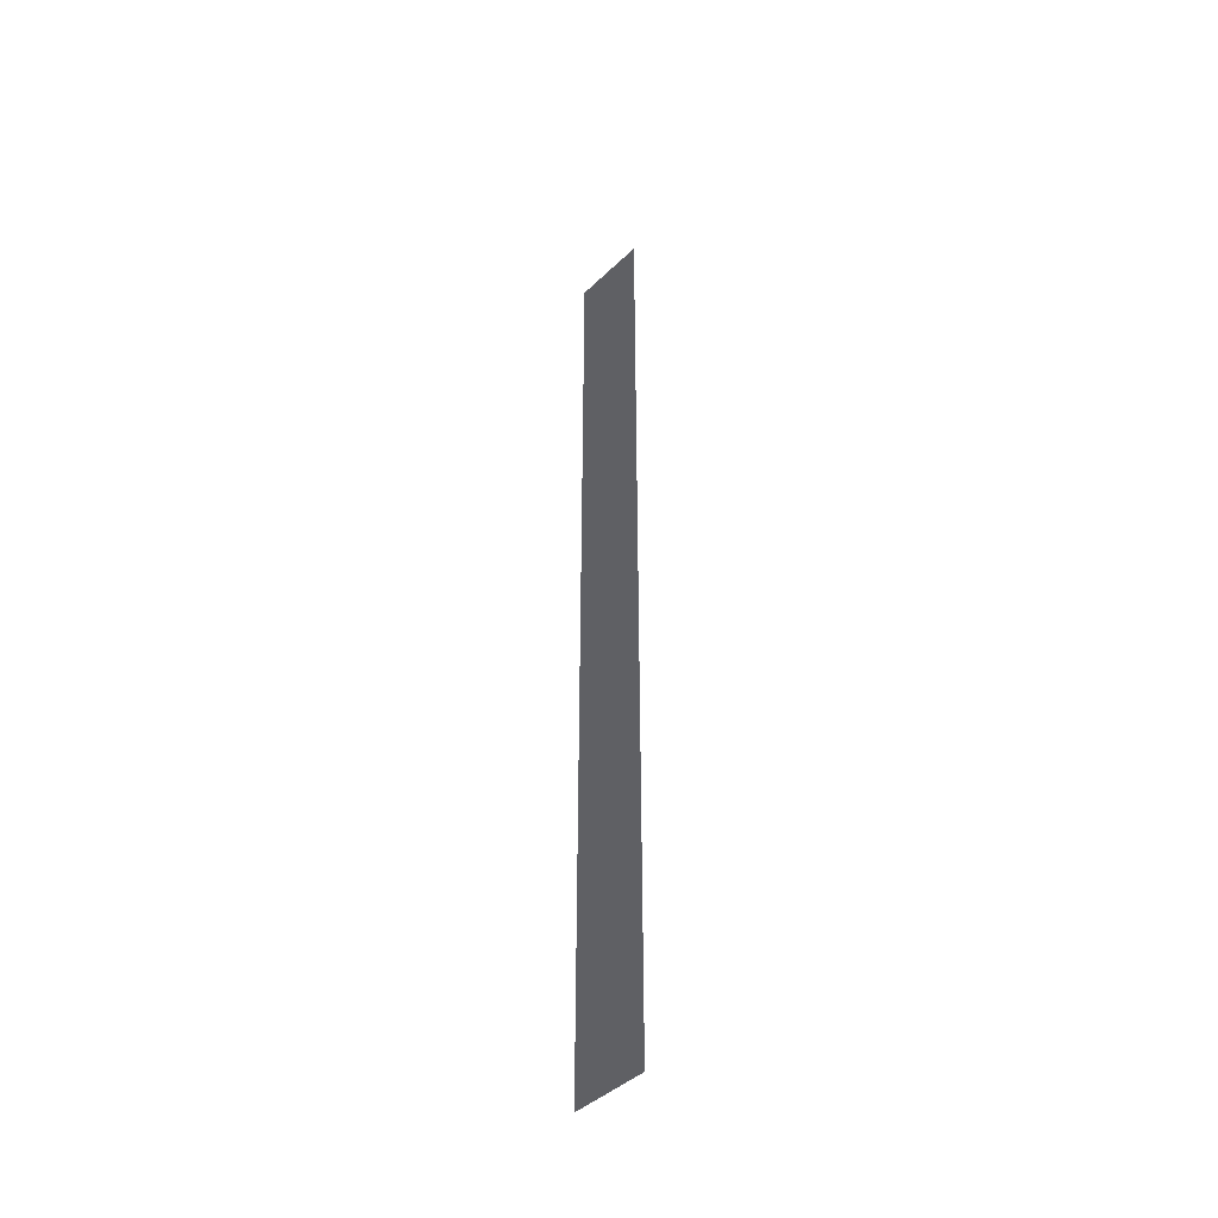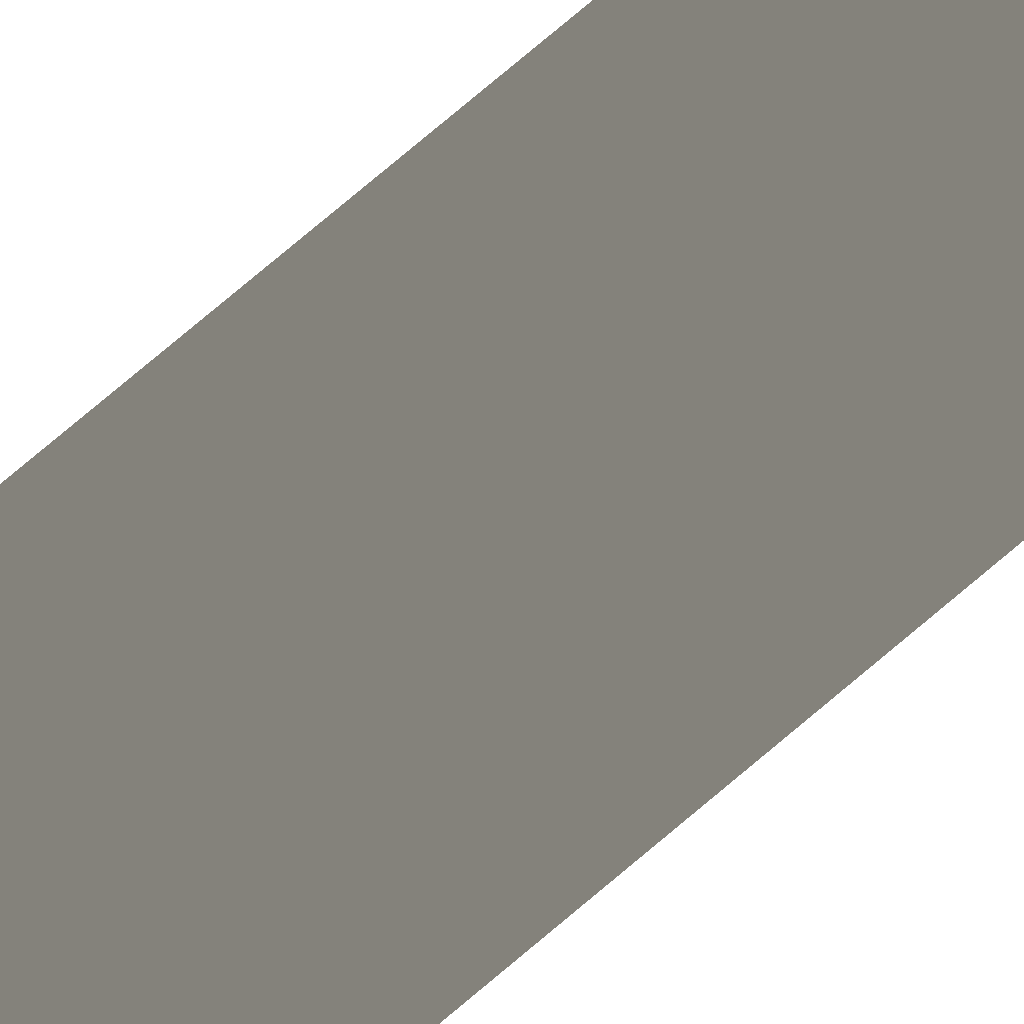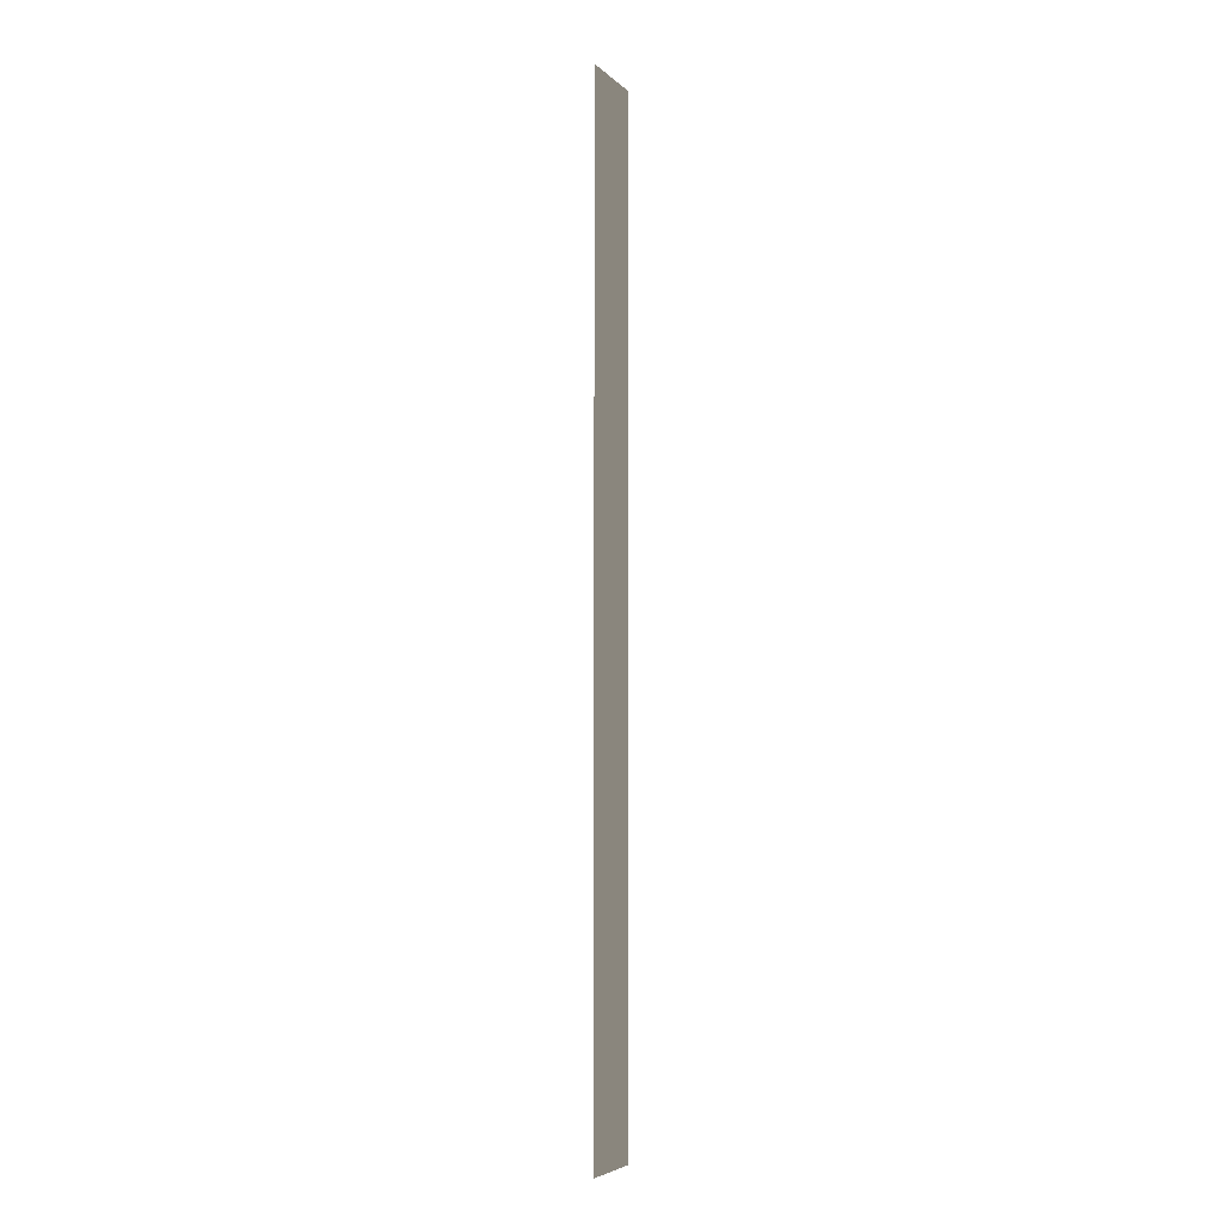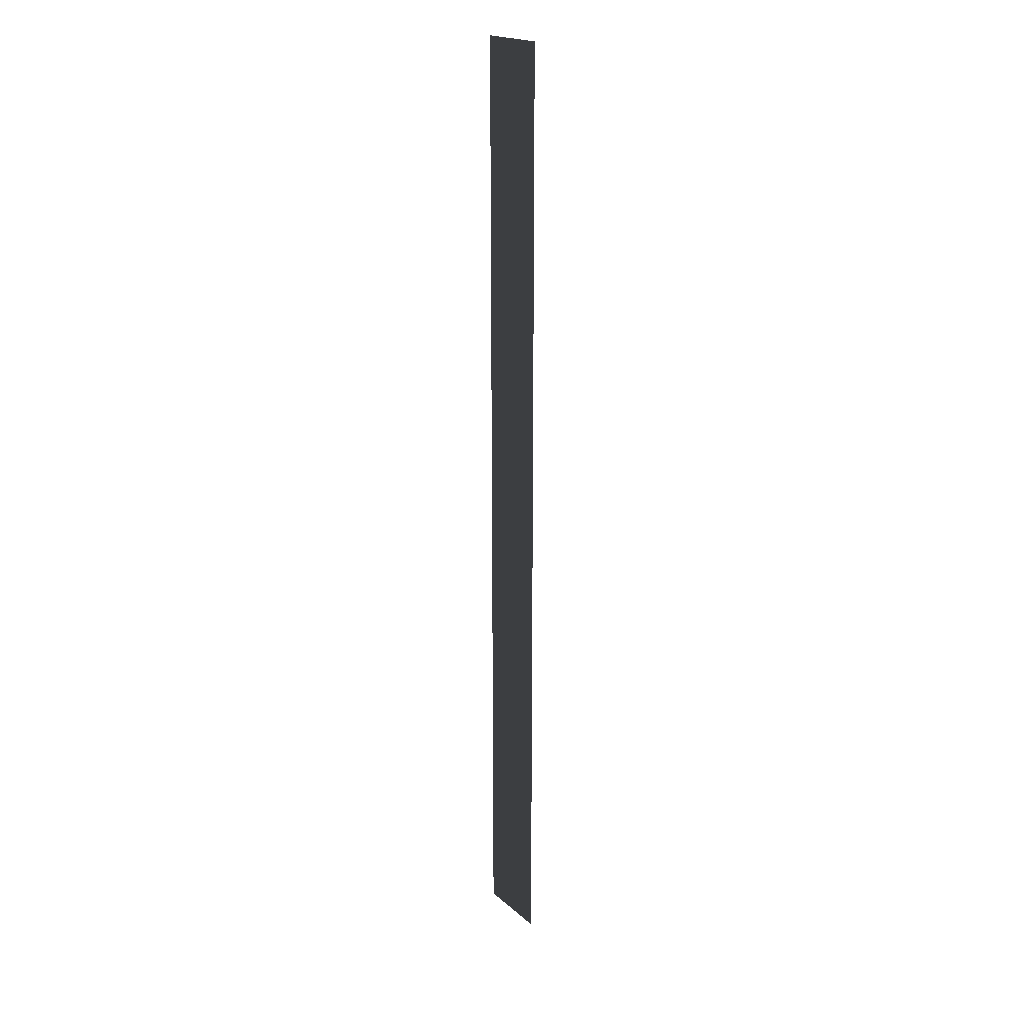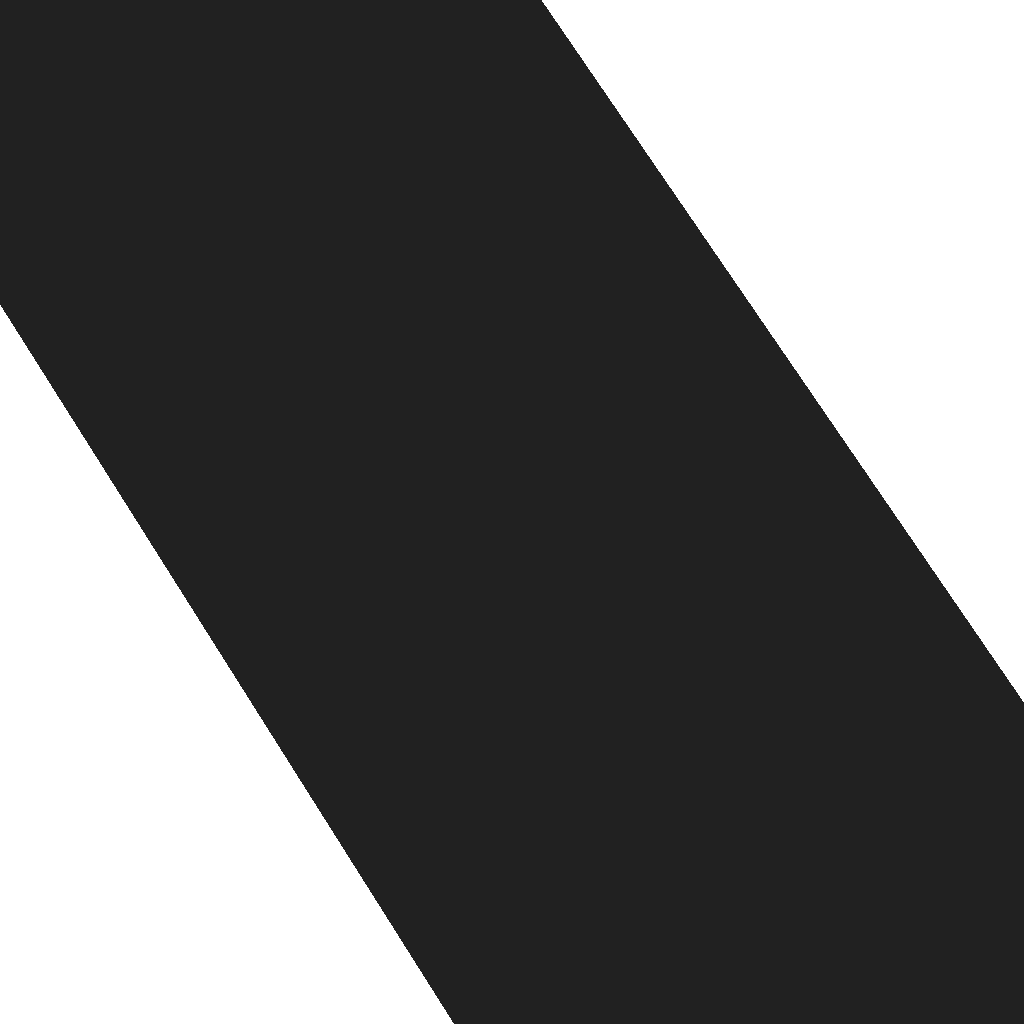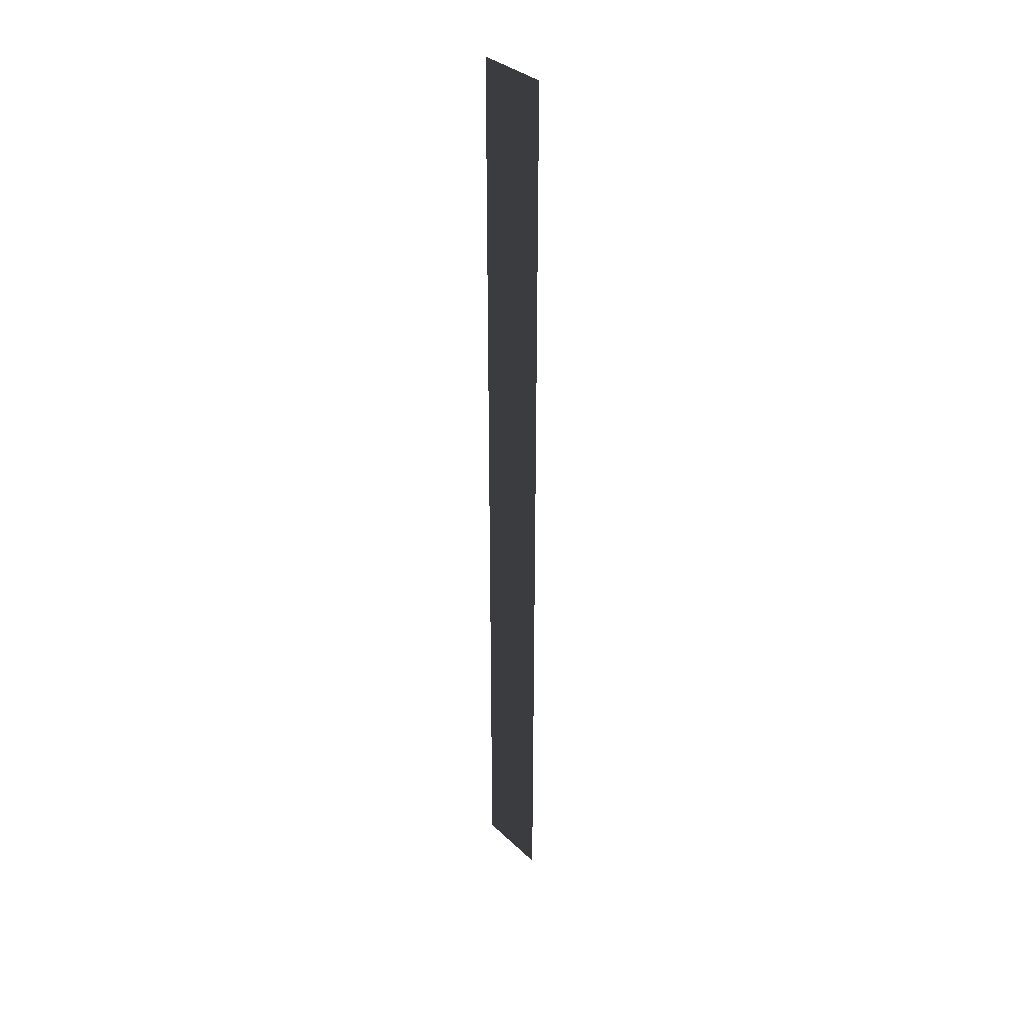
<metadata>
{"format":"obj","ext":"obj","renderer":"f3d","projection":"perspective","resolution":1024,"background":"white","views":[{"elev":-43.3,"azim":-131.8,"up":"+Y"},{"elev":76.5,"azim":49.8,"up":"+Z"},{"elev":-5.3,"azim":-66.9,"up":"+Y"},{"elev":20.1,"azim":-123.8,"up":"+Y"},{"elev":38.5,"azim":-22.3,"up":"+Z"},{"elev":34.5,"azim":-128.7,"up":"+Y"}]}
</metadata>
<code>
v  -0.5811 7.298 -0
v  0.5811 -7.298 -0.0001
v  -0.5811 -7.298 -0.0001
v  0.5811 7.298 -0
g CT11
f 1 2 3
f 1 4 2

</code>
